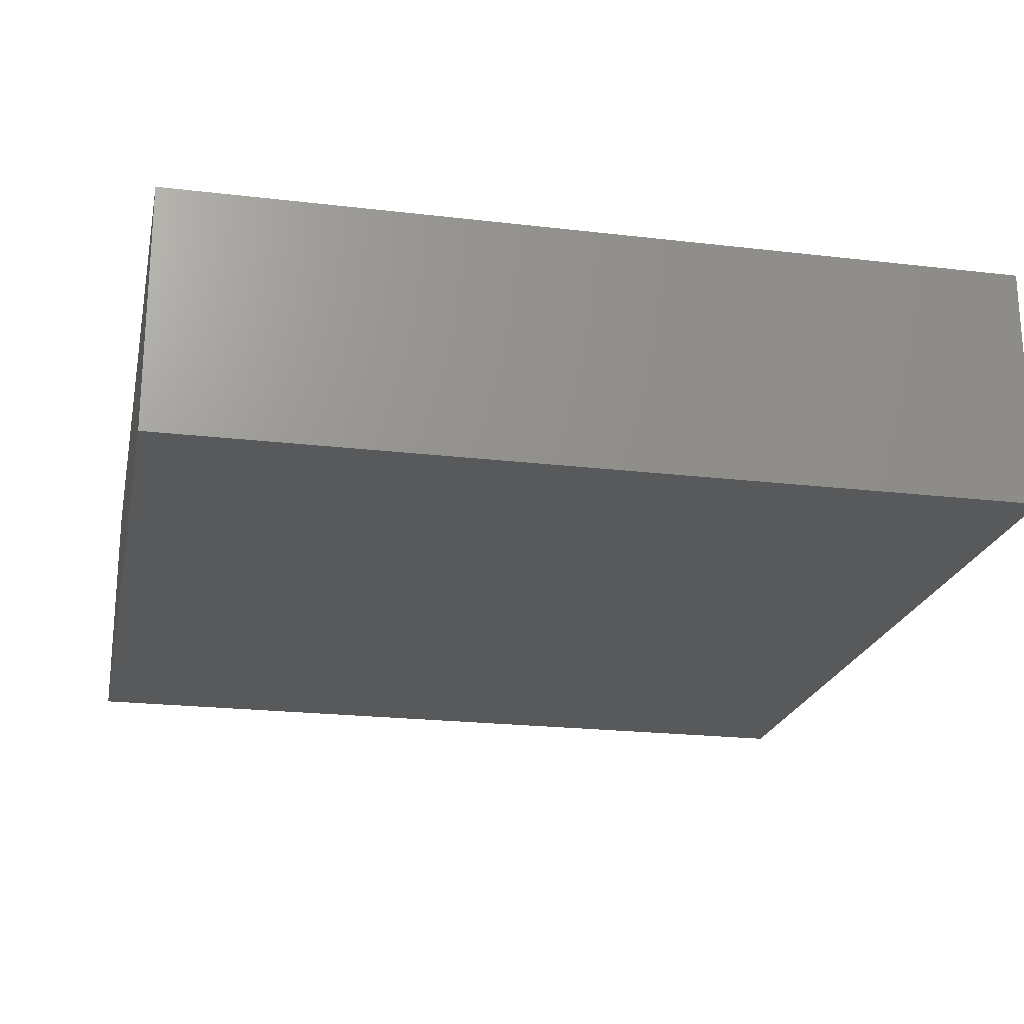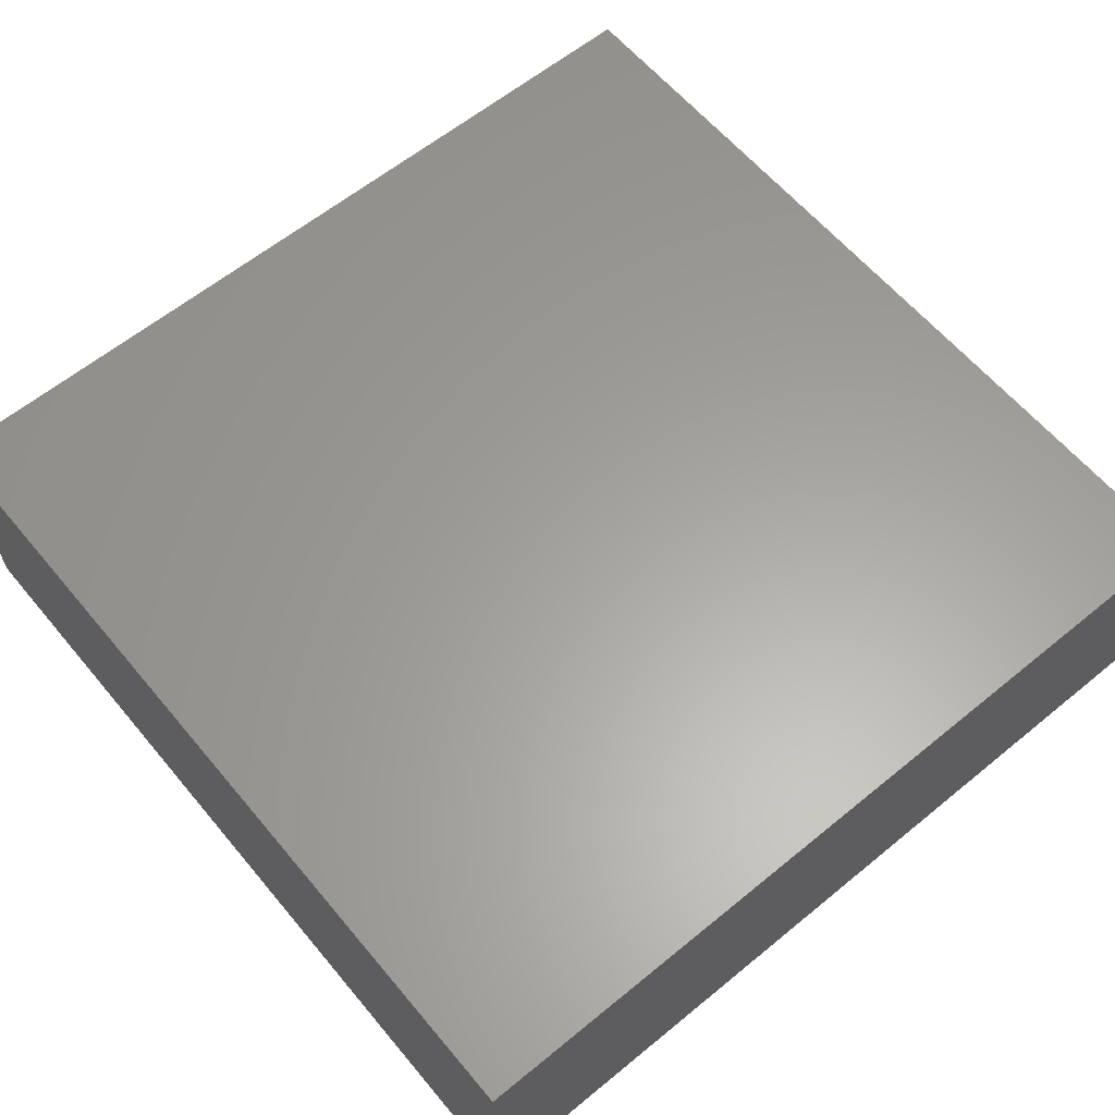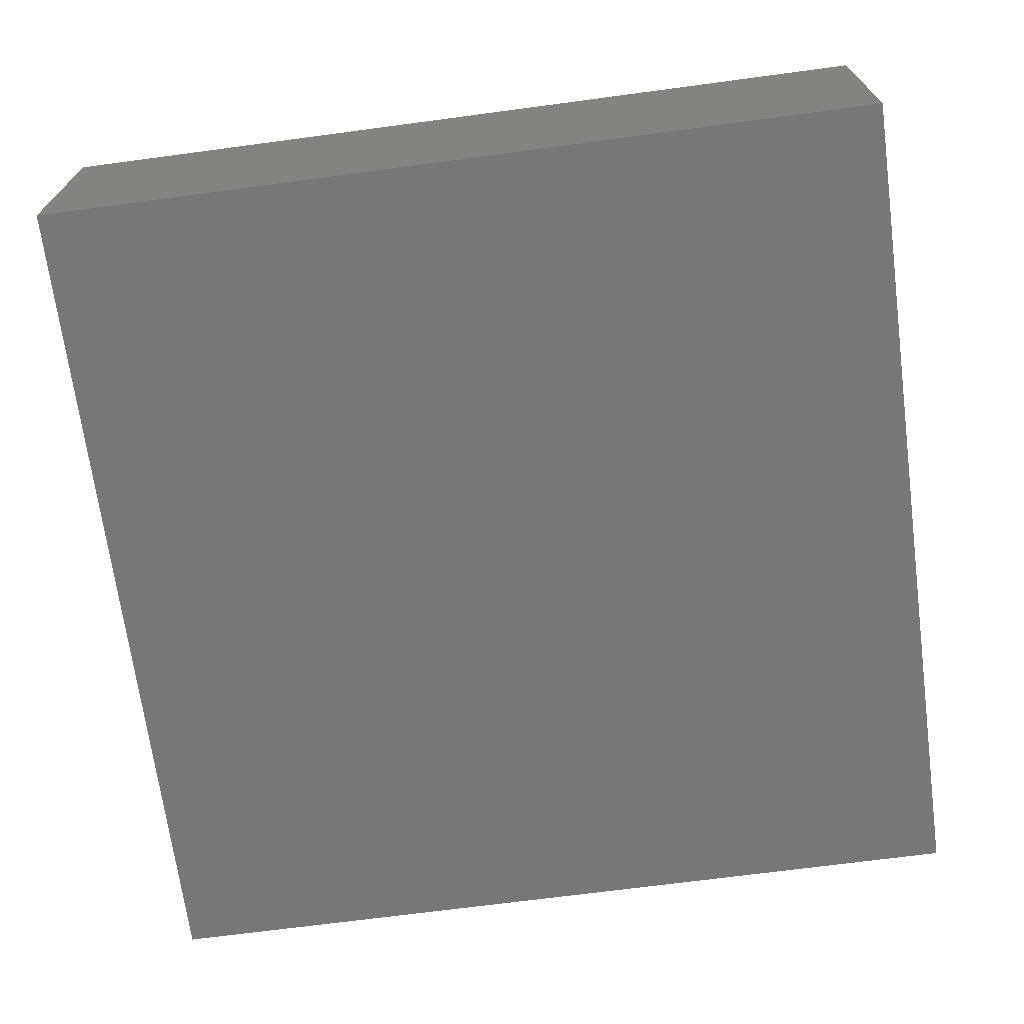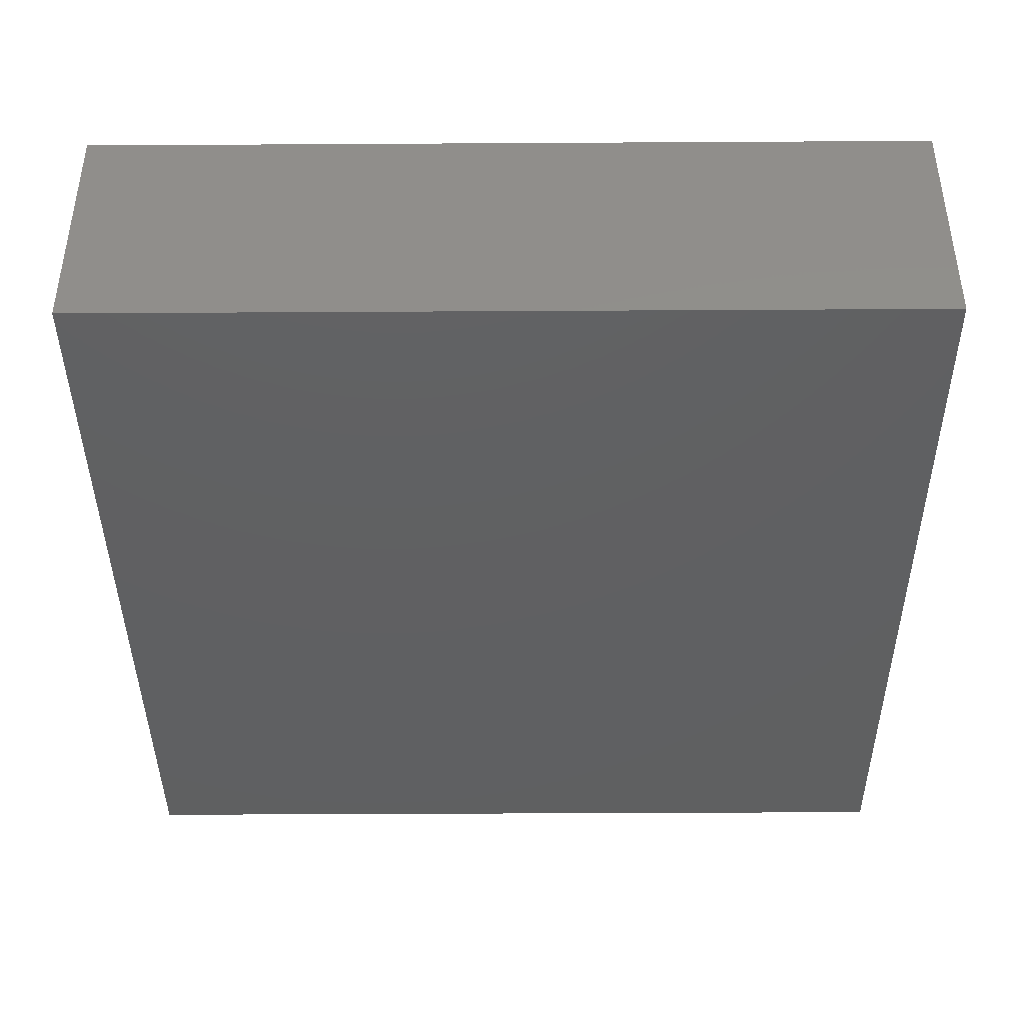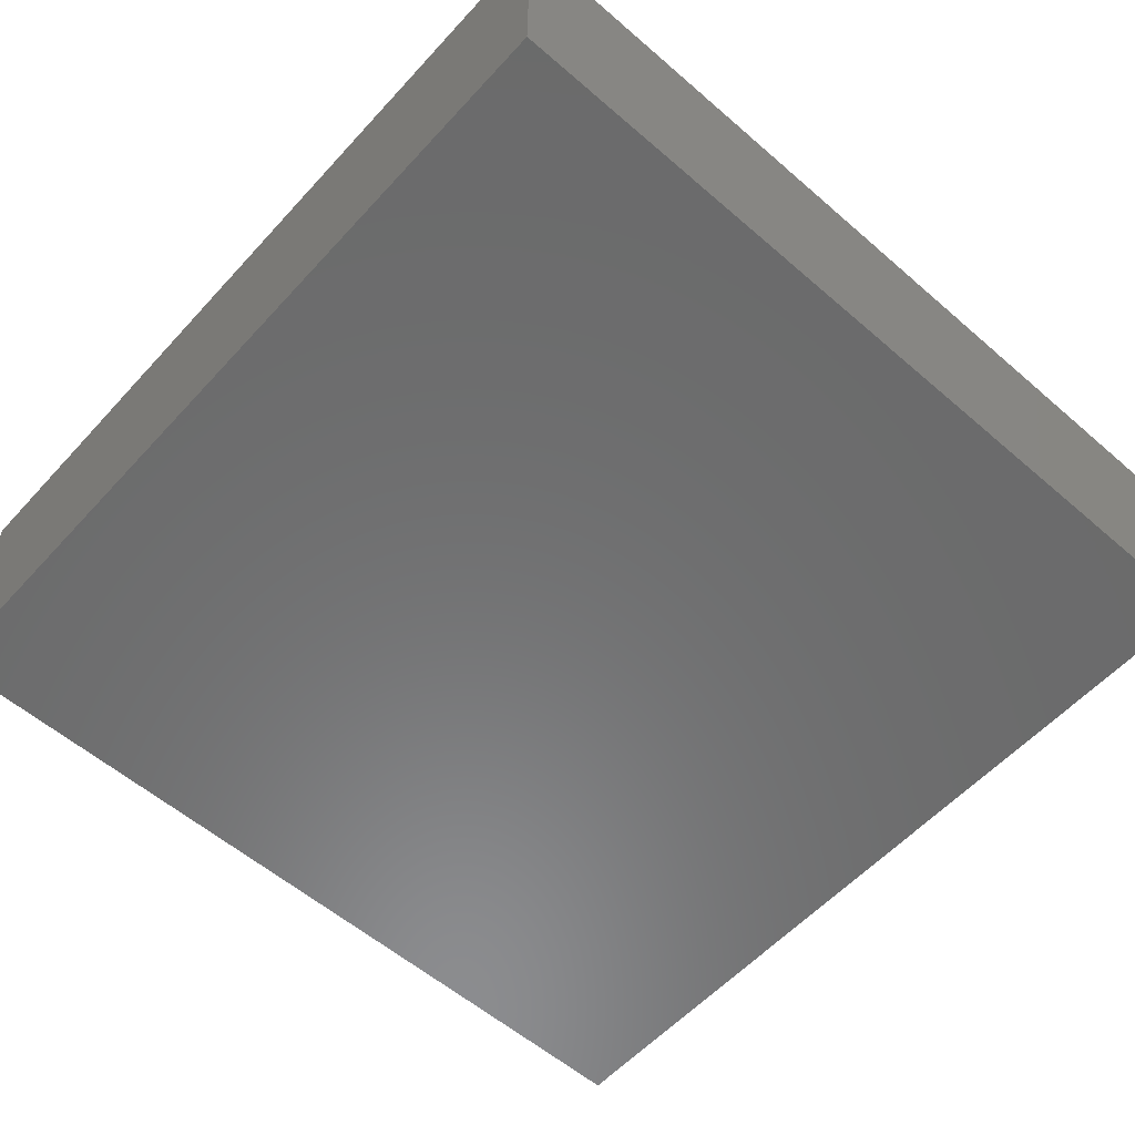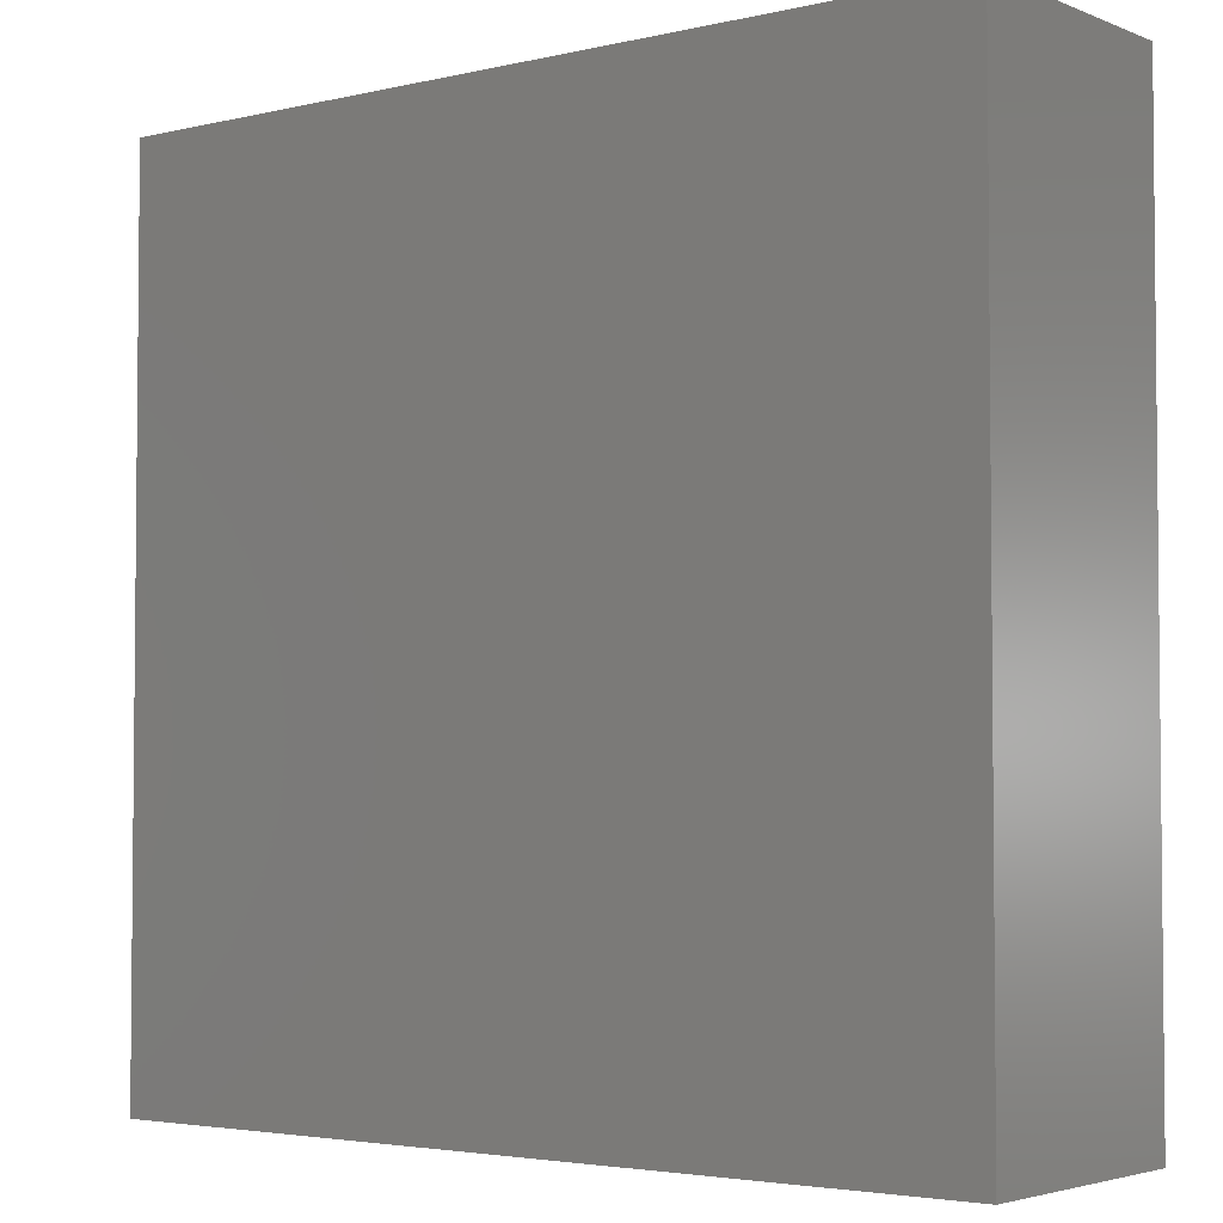
<metadata>
{"format":"stl","ext":"stl","renderer":"f3d","projection":"perspective","resolution":1024,"background":"white","views":[{"elev":-21.6,"azim":78.2,"up":"+Y"},{"elev":61.5,"azim":140.2,"up":"+Y"},{"elev":-69.5,"azim":-172.4,"up":"+Y"},{"elev":-41.2,"azim":-179.6,"up":"+Y"},{"elev":-57.5,"azim":138.1,"up":"+Y"},{"elev":-3.5,"azim":-142.1,"up":"+Z"}]}
</metadata>
<code>
# stl→obj: 8 verts, 12 faces
v 0 -142.9 0
v 0 -135.8 24.71
v 0 -135.8 0
v 0 -142.9 24.71
v 24.8 -142.9 24.71
v 24.8 -135.8 0
v 24.8 -135.8 24.71
v 24.8 -142.9 0
f 1 2 3
f 2 1 4
f 5 6 7
f 6 5 8
f 2 5 7
f 5 2 4
f 1 6 8
f 6 1 3
f 6 2 7
f 2 6 3
f 1 5 4
f 5 1 8

</code>
